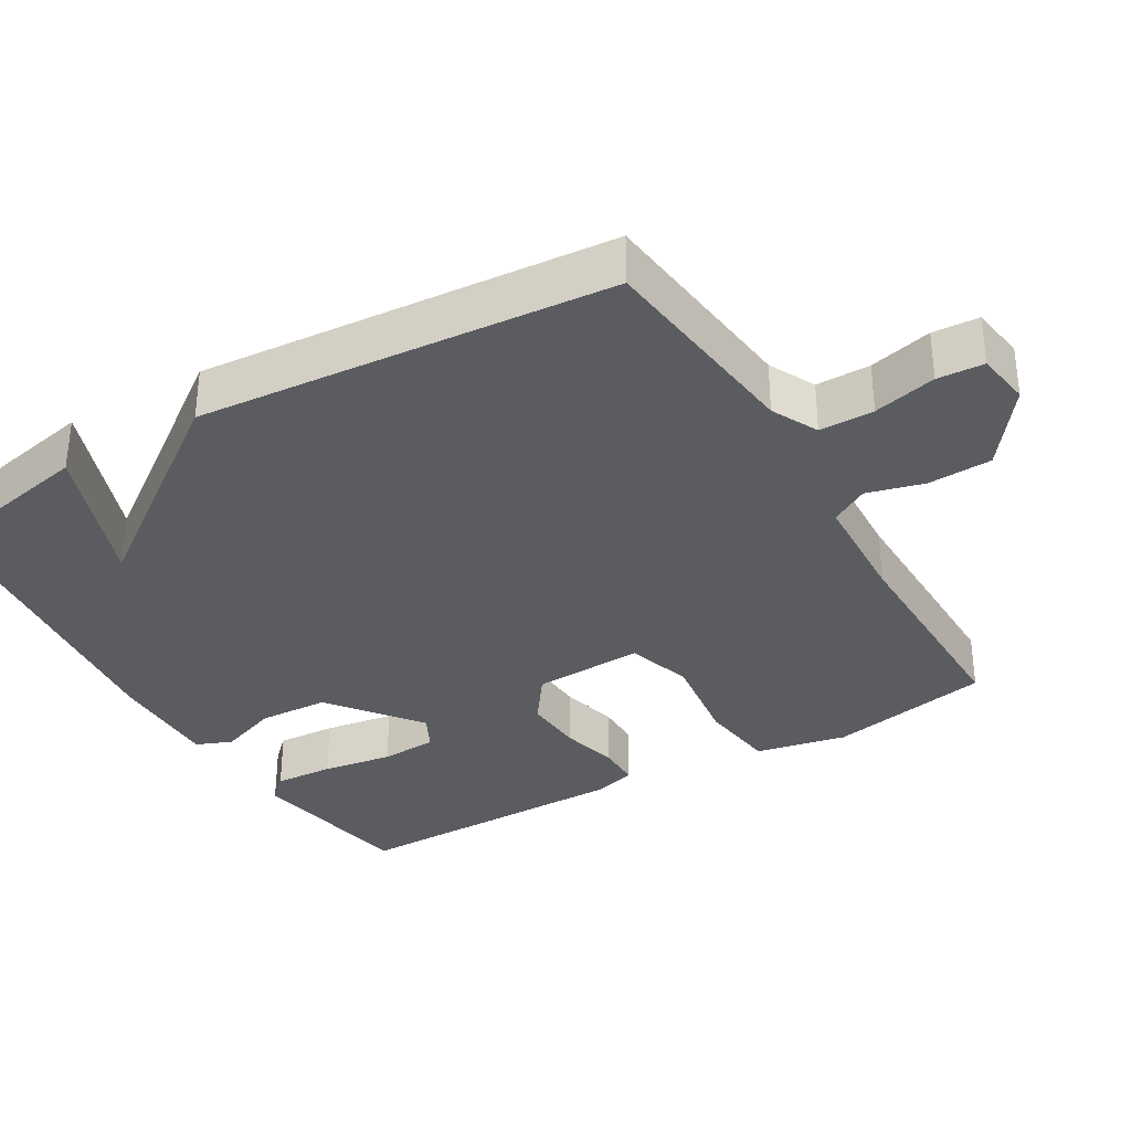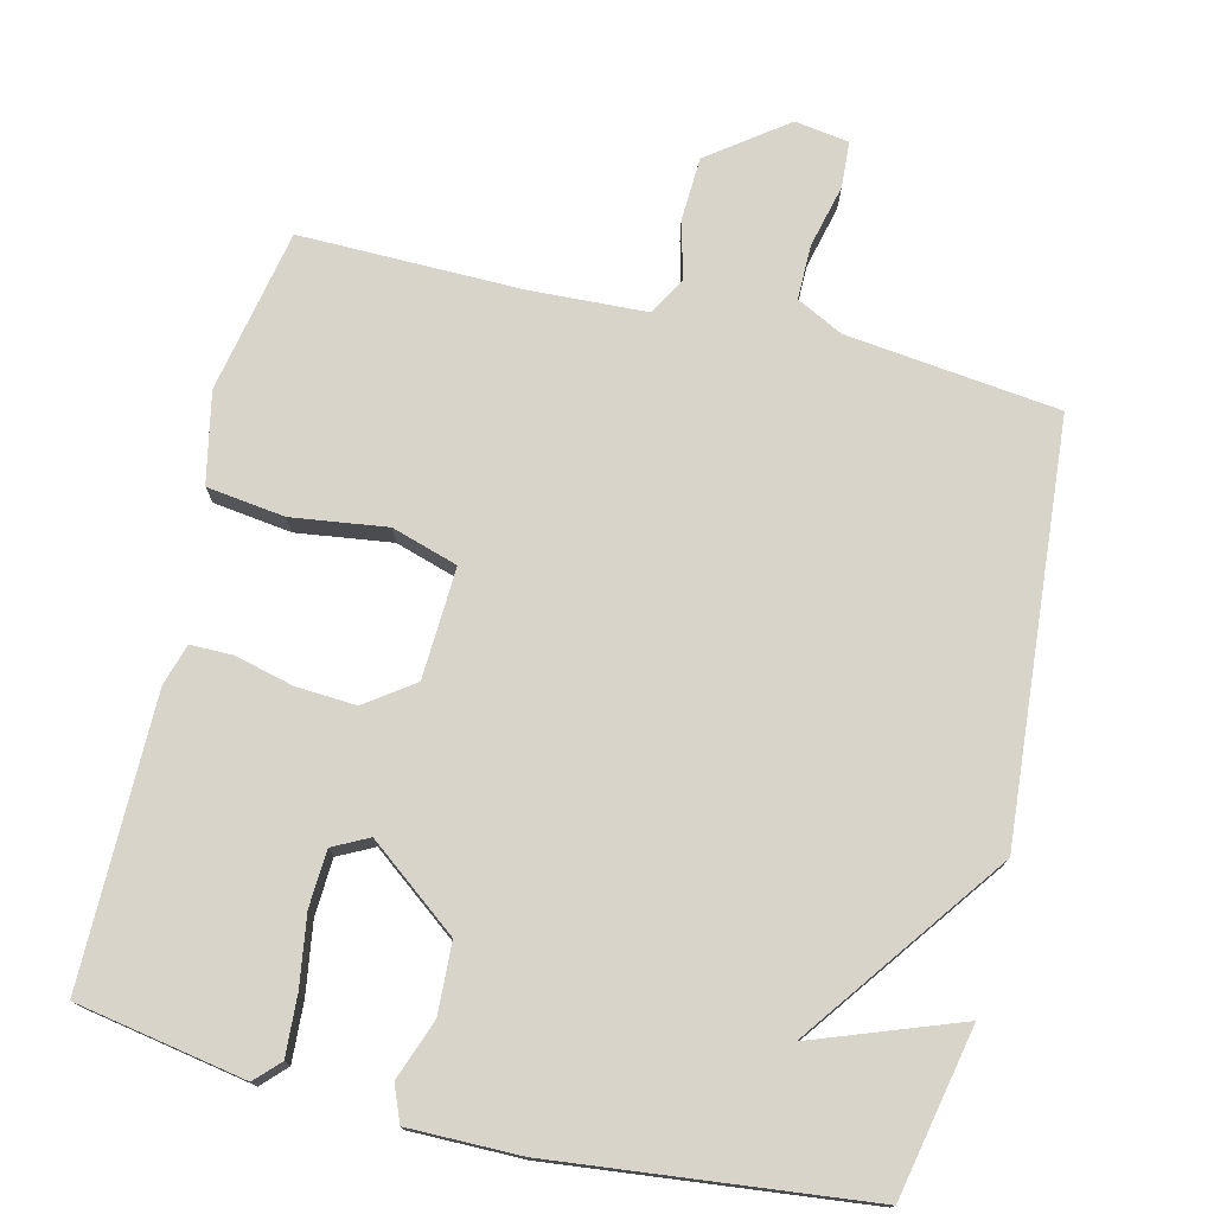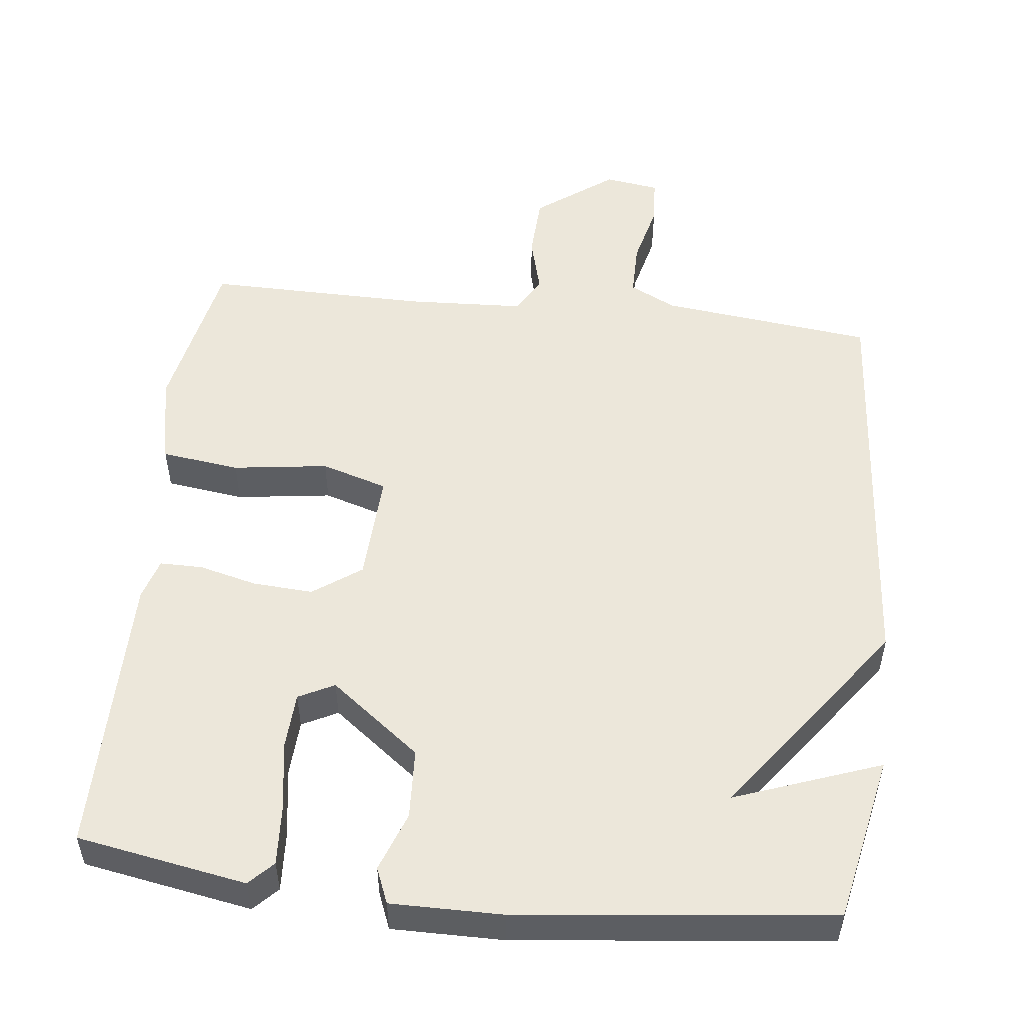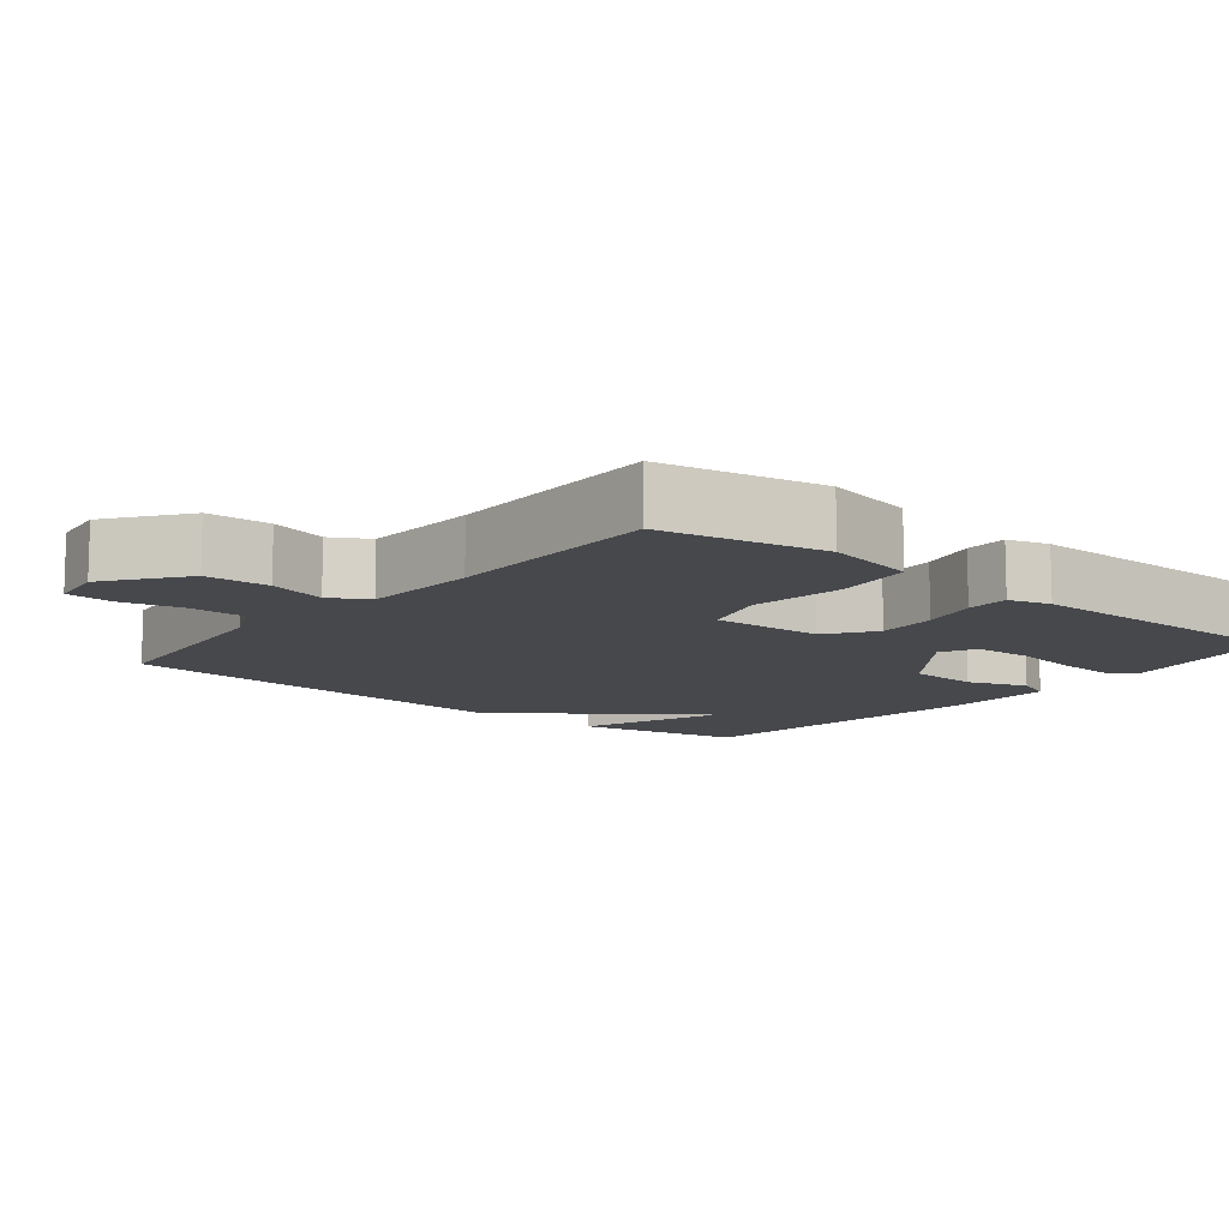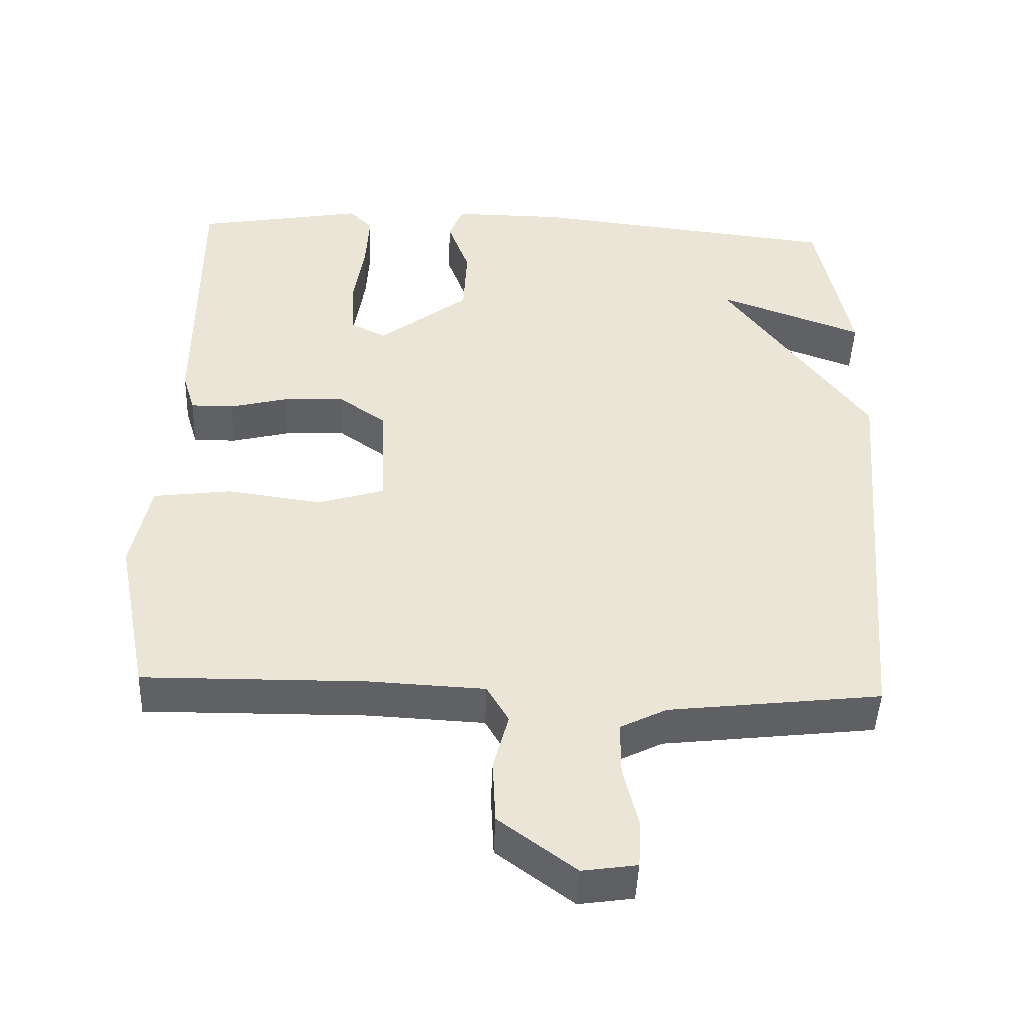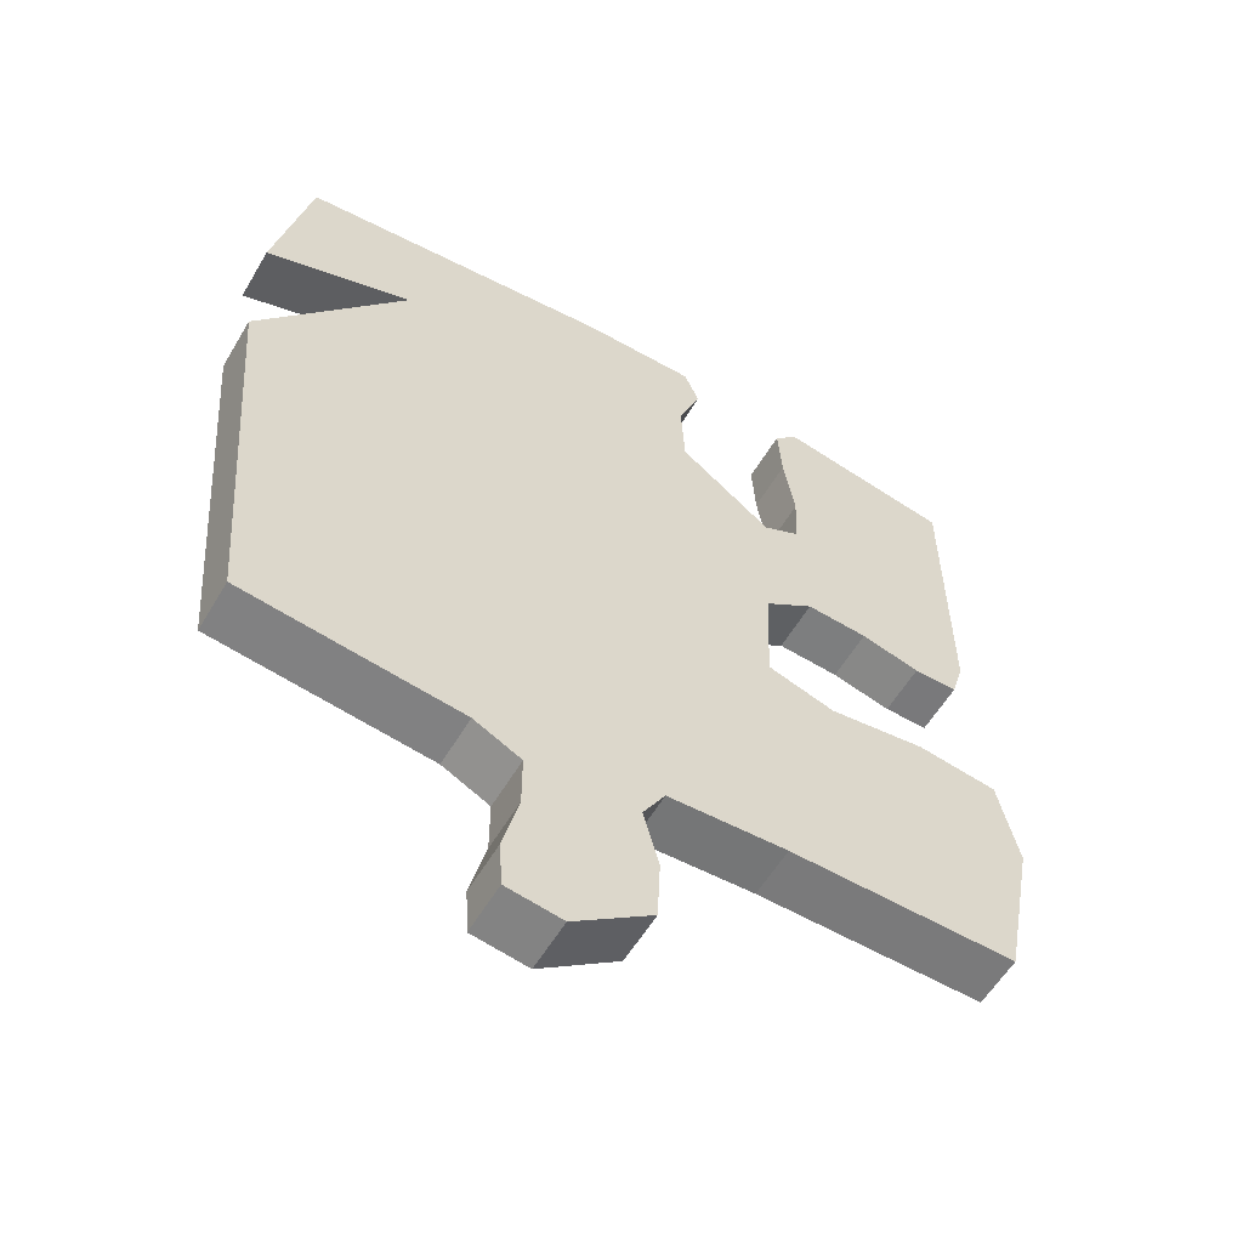
<metadata>
{"format":"obj","ext":"obj","renderer":"f3d","projection":"perspective","resolution":1024,"background":"white","views":[{"elev":-34.0,"azim":120.5,"up":"+Y"},{"elev":75.5,"azim":13.7,"up":"+Y"},{"elev":52.2,"azim":6.5,"up":"+Y"},{"elev":-11.1,"azim":-129.3,"up":"+Y"},{"elev":-45.8,"azim":-2.2,"up":"+Z"},{"elev":-57.9,"azim":149.5,"up":"+Z"}]}
</metadata>
<code>
v 0.5 0.07 -0.5
v 0.207 0.07 -0.534
v 0.143 0.07 -0.566
v 0.143 0.07 -0.641
v 0.164 0.07 -0.728
v 0.16 0.07 -0.792
v 0.085 0.07 -0.803
v -0.021 0.07 -0.724
v -0.025 0.07 -0.636
v -0.004 0.07 -0.557
v -0.034 0.07 -0.505
v -0.194 0.07 -0.497
v -0.5 0.07 -0.5
v -0.544 0.07 -0.275
v -0.518 0.07 -0.15
v -0.41 0.07 -0.136
v -0.279 0.07 -0.154
v -0.188 0.07 -0.126
v -0.195 0.07 0.027
v -0.261 0.07 0.074
v -0.344 0.07 0.069
v -0.424 0.07 0.049
v -0.483 0.07 0.049
v -0.5 0.07 0.106
v -0.5 0.07 0.5
v -0.267 0.07 0.541
v -0.235 0.07 0.508
v -0.24 0.07 0.426
v -0.255 0.07 0.329
v -0.251 0.07 0.251
v -0.202 0.07 0.226
v -0.078 0.07 0.321
v -0.073 0.07 0.418
v -0.103 0.07 0.5
v -0.083 0.07 0.549
v 0.071 0.07 0.548
v 0.5 0.07 0.5
v 0.547 0.07 0.269
v 0.346 0.07 0.343
v 0.547 0.07 0.069
v 0.5 0 -0.5
v 0.207 0 -0.534
v 0.143 0 -0.566
v 0.143 0 -0.641
v 0.164 0 -0.728
v 0.16 0 -0.792
v 0.085 0 -0.803
v -0.021 0 -0.724
v -0.025 0 -0.636
v -0.004 0 -0.557
v -0.034 0 -0.505
v -0.194 0 -0.497
v -0.5 0 -0.5
v -0.544 0 -0.275
v -0.518 0 -0.15
v -0.41 0 -0.136
v -0.279 0 -0.154
v -0.188 0 -0.126
v -0.195 0 0.027
v -0.261 0 0.074
v -0.344 0 0.069
v -0.424 0 0.049
v -0.483 0 0.049
v -0.5 0 0.106
v -0.5 0 0.5
v -0.267 0 0.541
v -0.235 0 0.508
v -0.24 0 0.426
v -0.255 0 0.329
v -0.251 0 0.251
v -0.202 0 0.226
v -0.078 0 0.321
v -0.073 0 0.418
v -0.103 0 0.5
v -0.083 0 0.549
v 0.071 0 0.548
v 0.5 0 0.5
v 0.547 0 0.269
v 0.346 0 0.343
v 0.547 0 0.069
f 39 40 1 2
f 37 38 39
f 36 37 39
f 35 36 39
f 33 34 35 39
f 39 2 3
f 33 39 3
f 32 33 3
f 31 32 3 4
f 5 6 7
f 4 5 7
f 31 4 7
f 30 31 7
f 27 28 29
f 26 27 29
f 25 26 29
f 24 25 29
f 23 24 29
f 22 23 29
f 21 22 29
f 20 21 29 30
f 19 20 30
f 15 16 17
f 14 15 17
f 13 14 17
f 12 13 17
f 11 12 17 18
f 10 11 18 19
f 8 9 10
f 7 8 10
f 7 10 19 30
f 42 41 80 79
f 79 78 77
f 79 77 76
f 79 76 75
f 79 75 74 73
f 43 42 79
f 43 79 73
f 43 73 72
f 44 43 72 71
f 47 46 45
f 47 45 44
f 47 44 71
f 47 71 70
f 69 68 67
f 69 67 66
f 69 66 65
f 69 65 64
f 69 64 63
f 69 63 62
f 69 62 61
f 70 69 61 60
f 70 60 59
f 57 56 55
f 57 55 54
f 57 54 53
f 57 53 52
f 58 57 52 51
f 59 58 51 50
f 50 49 48
f 50 48 47
f 70 59 50 47
f 1 41 42 2
f 2 42 43 3
f 3 43 44 4
f 4 44 45 5
f 5 45 46 6
f 6 46 47 7
f 7 47 48 8
f 8 48 49 9
f 9 49 50 10
f 10 50 51 11
f 11 51 52 12
f 12 52 53 13
f 13 53 54 14
f 14 54 55 15
f 15 55 56 16
f 16 56 57 17
f 17 57 58 18
f 18 58 59 19
f 19 59 60 20
f 20 60 61 21
f 21 61 62 22
f 22 62 63 23
f 23 63 64 24
f 24 64 65 25
f 25 65 66 26
f 26 66 67 27
f 27 67 68 28
f 28 68 69 29
f 29 69 70 30
f 30 70 71 31
f 31 71 72 32
f 32 72 73 33
f 33 73 74 34
f 34 74 75 35
f 35 75 76 36
f 36 76 77 37
f 37 77 78 38
f 38 78 79 39
f 39 79 80 40
f 40 80 41 1

</code>
